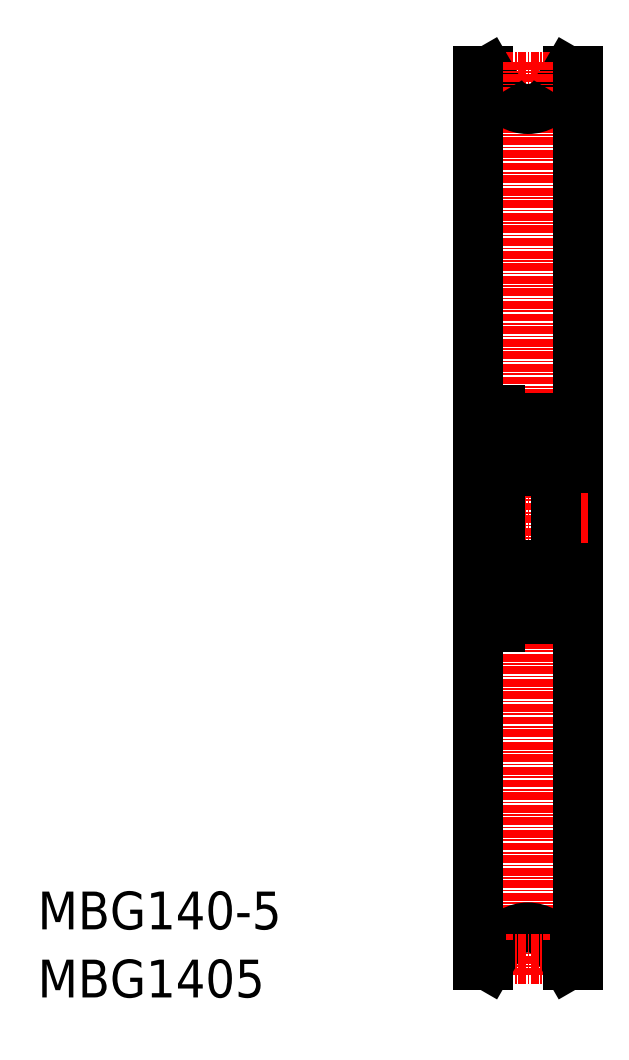
<metadata>
{"format":"dxf","ext":"dxf","renderer":"ezdxf+matplotlib","layout":"modelspace","background":"white","min_lineweight":24,"dpi":150}
</metadata>
<code>
0
SECTION
2
ENTITIES
0
TEXT
8
0
10
-286
20
-50
30
0
40
6
1
MBG140-5
0
TEXT
8
0
10
-286
20
-60.81
30
0
40
6
1
MBG1405
0
LINE
8
0
10
-201.8
20
86.29
30
0
11
-200.1
21
86.29
31
0
0
LINE
8
0
10
-216.1
20
86.29
30
0
11
-214.5
21
86.29
31
0
0
LINE
8
CENTER
10
-211.7
20
85.29
30
0
11
-204.6
21
85.29
31
0
0
LINE
8
0
10
-203.8
20
82.79
30
0
11
-201.8
21
86.29
31
0
0
LINE
8
0
10
-212.5
20
82.79
30
0
11
-214.5
21
86.29
31
0
0
LINE
8
CENTER
10
-208.1
20
87.79
30
0
11
-208.1
21
-57.21
31
0
0
LINE
8
0
10
-200.1
20
86.29
30
0
11
-200.1
21
-55.71
31
0
0
LINE
8
0
10
-216.1
20
86.29
30
0
11
-216.1
21
-55.71
31
0
0
LINE
8
CENTER
10
-217.6
20
15.29
30
0
11
-198.6
21
15.29
31
0
0
LINE
8
0
10
-212.6
20
32.49
30
0
11
-212.6
21
-1.907
31
0
0
LINE
8
0
10
-203.6
20
30.69
30
0
11
-203.6
21
-0.1066
31
0
0
LINE
8
0
10
-204.1
20
2.86
30
0
11
-204.1
21
5.243
31
0
0
LINE
8
0
10
-204.3
20
2.943
30
0
11
-204.3
21
5.243
31
0
0
LINE
8
0
10
-212
20
2.943
30
0
11
-212
21
5.243
31
0
0
LINE
8
0
10
-212.2
20
2.86
30
0
11
-212.2
21
5.243
31
0
0
CIRCLE
8
0
10
-208.1
20
3.543
30
0
40
2.381
0
LINE
8
0
10
-204.2
20
-0.7066
30
0
11
-208.1
21
-0.7066
31
0
0
ARC
8
0
10
-211.6
20
1.239
30
0
40
0.3
50
220
51
355
0
LINE
8
0
10
-208.1
20
-0.7066
30
0
11
-212.6
21
-0.7066
31
0
0
ARC
8
0
10
-212
20
-0.1066
30
0
40
0.6
50
180
51
270
0
LINE
8
0
10
-211.1
20
2.043
30
0
11
-210
21
2.043
31
0
0
LINE
8
0
10
-211.2
20
2.193
30
0
11
-212
21
2.943
31
0
0
LINE
8
0
10
-212.1
20
1.343
30
0
11
-211.8
21
1.046
31
0
0
LINE
8
0
10
-211.9
20
1.753
30
0
11
-212
21
1.625
31
0
0
LINE
8
0
10
-211.4
20
2.11
30
0
11
-212.2
21
2.86
31
0
0
LINE
8
0
10
-212.5
20
1.343
30
0
11
-212.1
21
1.343
31
0
0
ARC
8
0
10
-211.9
20
1.472
30
0
40
0.2
50
129.9
51
220
0
ARC
8
0
10
-212.5
20
1.243
30
0
40
0.1
50
90
51
180
0
LINE
8
0
10
-211.8
20
1.6
30
0
11
-211.9
21
1.472
31
0
0
LINE
8
0
10
-211.9
20
1.753
30
0
11
-211.8
21
1.6
31
0
0
LINE
8
0
10
-211.9
20
1.472
30
0
11
-211.7
21
1.174
31
0
0
ARC
8
0
10
-211.6
20
1.238
30
0
40
0.1
50
220
51
357.2
0
LINE
8
0
10
-211.3
20
1.213
30
0
11
-211.2
21
1.952
31
0
0
ARC
8
0
10
-211.1
20
1.943
30
0
40
0.1
50
90
51
175
0
LINE
8
0
10
-211.5
20
1.233
30
0
11
-211.4
21
2.11
31
0
0
LINE
8
0
10
-211.2
20
1.723
30
0
11
-211.2
21
2.193
31
0
0
ARC
8
0
10
-204.7
20
1.239
30
0
40
0.3
50
185
51
320
0
ARC
8
0
10
-204.2
20
-0.1066
30
0
40
0.6
50
270
51
0
0
LINE
8
0
10
-205
20
2.193
30
0
11
-204.3
21
2.943
31
0
0
LINE
8
0
10
-204.8
20
2.11
30
0
11
-204.1
21
2.86
31
0
0
ARC
8
0
10
-204.7
20
1.238
30
0
40
0.1
50
182.8
51
320
0
LINE
8
0
10
-205.1
20
2.043
30
0
11
-206.3
21
2.043
31
0
0
LINE
8
0
10
-205
20
1.723
30
0
11
-205
21
2.193
31
0
0
LINE
8
0
10
-204.8
20
1.233
30
0
11
-204.8
21
2.11
31
0
0
ARC
8
0
10
-205.1
20
1.943
30
0
40
0.1
50
4.997
51
90
0
LINE
8
0
10
-205
20
1.213
30
0
11
-205
21
1.952
31
0
0
ARC
8
0
10
-203.7
20
1.243
30
0
40
0.1
50
0
51
90
0
LINE
8
0
10
-204.3
20
1.472
30
0
11
-204.6
21
1.174
31
0
0
ARC
8
0
10
-204.3
20
1.472
30
0
40
0.2
50
320
51
50.08
0
LINE
8
0
10
-204.4
20
1.753
30
0
11
-204.2
21
1.625
31
0
0
LINE
8
0
10
-204.2
20
1.343
30
0
11
-204.4
21
1.046
31
0
0
LINE
8
0
10
-204.4
20
1.753
30
0
11
-204.5
21
1.6
31
0
0
LINE
8
0
10
-204.5
20
1.6
30
0
11
-204.3
21
1.472
31
0
0
LINE
8
0
10
-203.7
20
1.343
30
0
11
-204.2
21
1.343
31
0
0
LINE
8
0
10
-204.2
20
7.793
30
0
11
-208.1
21
7.793
31
0
0
LINE
8
0
10
-211
20
5.043
30
0
11
-210
21
5.043
31
0
0
LINE
8
0
10
-212
20
7.793
30
0
11
-208.1
21
7.793
31
0
0
LINE
8
0
10
-211.5
20
5.243
30
0
11
-212
21
5.243
31
0
0
LINE
8
0
10
-212
20
5.443
30
0
11
-211.5
21
5.443
31
0
0
LINE
8
0
10
-212.1
20
5.643
30
0
11
-211.9
21
5.972
31
0
0
LINE
8
0
10
-212.4
20
5.643
30
0
11
-212.1
21
5.643
31
0
0
ARC
8
0
10
-212
20
5.243
30
0
40
0.2
50
90
51
180
0
ARC
8
0
10
-212.4
20
5.843
30
0
40
0.2
50
180
51
270
0
LINE
8
0
10
-211.5
20
5.443
30
0
11
-211.5
21
5.243
31
0
0
ARC
8
0
10
-211.7
20
5.843
30
0
40
0.2
50
90
51
140
0
LINE
8
0
10
-211.7
20
6.043
30
0
11
-211.6
21
6.043
31
0
0
ARC
8
0
10
-211.6
20
5.843
30
0
40
0.2
50
20.01
51
90
0
LINE
8
0
10
-211.5
20
5.912
30
0
11
-211.2
21
5.175
31
0
0
ARC
8
0
10
-211
20
5.243
30
0
40
0.2
50
200
51
270
0
ARC
8
0
10
-212
20
7.193
30
0
40
0.6
50
90
51
180
0
LINE
8
0
10
-211.1
20
7.793
30
0
11
-211.1
21
7.793
31
0
0
LINE
8
0
10
-210.1
20
7.793
30
0
11
-210.1
21
7.793
31
0
0
ARC
8
0
10
-204.6
20
5.843
30
0
40
0.2
50
90
51
160
0
LINE
8
0
10
-205.3
20
5.043
30
0
11
-206.3
21
5.043
31
0
0
ARC
8
0
10
-205.3
20
5.243
30
0
40
0.2
50
270
51
340
0
LINE
8
0
10
-204.8
20
5.912
30
0
11
-205.1
21
5.175
31
0
0
ARC
8
0
10
-203.8
20
5.843
30
0
40
0.2
50
270
51
0
0
LINE
8
0
10
-204.6
20
6.043
30
0
11
-204.6
21
6.043
31
0
0
ARC
8
0
10
-204.6
20
5.843
30
0
40
0.2
50
40
51
90
0
LINE
8
0
10
-204.1
20
5.643
30
0
11
-204.4
21
5.972
31
0
0
ARC
8
0
10
-204.3
20
5.243
30
0
40
0.2
50
0
51
90
0
LINE
8
0
10
-204.3
20
5.443
30
0
11
-204.7
21
5.443
31
0
0
LINE
8
0
10
-203.8
20
5.643
30
0
11
-204.1
21
5.643
31
0
0
LINE
8
0
10
-204.7
20
5.443
30
0
11
-204.7
21
5.243
31
0
0
LINE
8
0
10
-204.7
20
5.243
30
0
11
-204.3
21
5.243
31
0
0
ARC
8
0
10
-204.2
20
7.193
30
0
40
0.6
50
0
51
90
0
ARC
8
0
10
-204.7
20
29.35
30
0
40
0.3
50
40
51
175
0
ARC
8
0
10
-211.6
20
29.35
30
0
40
0.3
50
4.997
51
140
0
LINE
8
0
10
-204.2
20
22.79
30
0
11
-208.1
21
22.79
31
0
0
CIRCLE
8
0
10
-208.1
20
27.04
30
0
40
2.381
0
ARC
8
0
10
-211
20
25.34
30
0
40
0.2
50
90
51
160
0
LINE
8
0
10
-212.2
20
27.73
30
0
11
-212.2
21
25.34
31
0
0
LINE
8
0
10
-212
20
27.64
30
0
11
-212
21
25.34
31
0
0
LINE
8
0
10
-212
20
22.79
30
0
11
-208.1
21
22.79
31
0
0
ARC
8
0
10
-212
20
23.39
30
0
40
0.6
50
180
51
270
0
LINE
8
0
10
-212.1
20
24.94
30
0
11
-211.9
21
24.61
31
0
0
LINE
8
0
10
-212
20
25.14
30
0
11
-211.5
21
25.14
31
0
0
LINE
8
0
10
-211.5
20
25.34
30
0
11
-212
21
25.34
31
0
0
ARC
8
0
10
-212.4
20
24.74
30
0
40
0.2
50
90
51
180
0
ARC
8
0
10
-212
20
25.34
30
0
40
0.2
50
180
51
270
0
LINE
8
0
10
-212.4
20
24.94
30
0
11
-212.1
21
24.94
31
0
0
LINE
8
0
10
-211.5
20
24.67
30
0
11
-211.2
21
25.41
31
0
0
ARC
8
0
10
-211.6
20
24.74
30
0
40
0.2
50
270
51
340
0
LINE
8
0
10
-211.7
20
24.54
30
0
11
-211.6
21
24.54
31
0
0
LINE
8
0
10
-211.5
20
25.14
30
0
11
-211.5
21
25.34
31
0
0
ARC
8
0
10
-211.7
20
24.74
30
0
40
0.2
50
220
51
270
0
LINE
8
0
10
-211
20
25.54
30
0
11
-210
21
25.54
31
0
0
LINE
8
0
10
-211.1
20
28.54
30
0
11
-210
21
28.54
31
0
0
LINE
8
0
10
-211.2
20
28.39
30
0
11
-212
21
27.64
31
0
0
LINE
8
0
10
-211.4
20
28.48
30
0
11
-212.2
21
27.73
31
0
0
LINE
8
0
10
-211.9
20
28.83
30
0
11
-212
21
28.96
31
0
0
LINE
8
0
10
-212.1
20
29.24
30
0
11
-211.8
21
29.54
31
0
0
ARC
8
0
10
-212.5
20
29.34
30
0
40
0.1
50
180
51
270
0
ARC
8
0
10
-211.9
20
29.11
30
0
40
0.2
50
140
51
230.1
0
LINE
8
0
10
-212.5
20
29.24
30
0
11
-212.1
21
29.24
31
0
0
LINE
8
0
10
-211.3
20
29.37
30
0
11
-211.2
21
28.63
31
0
0
ARC
8
0
10
-211.6
20
29.35
30
0
40
0.1
50
2.82
51
140
0
LINE
8
0
10
-211.9
20
29.11
30
0
11
-211.7
21
29.41
31
0
0
LINE
8
0
10
-211.9
20
28.83
30
0
11
-211.8
21
28.99
31
0
0
LINE
8
0
10
-211.8
20
28.99
30
0
11
-211.9
21
29.11
31
0
0
LINE
8
0
10
-211.2
20
28.86
30
0
11
-211.2
21
28.39
31
0
0
LINE
8
0
10
-211.5
20
29.35
30
0
11
-211.4
21
28.48
31
0
0
ARC
8
0
10
-211.1
20
28.64
30
0
40
0.1
50
185
51
270
0
LINE
8
0
10
-204.3
20
27.64
30
0
11
-204.3
21
25.34
31
0
0
LINE
8
0
10
-204.1
20
27.73
30
0
11
-204.1
21
25.34
31
0
0
ARC
8
0
10
-205.3
20
25.34
30
0
40
0.2
50
20.01
51
90
0
ARC
8
0
10
-204.6
20
24.74
30
0
40
0.2
50
200
51
270
0
LINE
8
0
10
-204.8
20
24.67
30
0
11
-205.1
21
25.41
31
0
0
ARC
8
0
10
-204.2
20
23.39
30
0
40
0.6
50
270
51
360
0
LINE
8
0
10
-203.8
20
24.94
30
0
11
-204.1
21
24.94
31
0
0
ARC
8
0
10
-204.3
20
25.34
30
0
40
0.2
50
270
51
0
0
LINE
8
0
10
-204.1
20
24.94
30
0
11
-204.4
21
24.61
31
0
0
ARC
8
0
10
-204.6
20
24.74
30
0
40
0.2
50
270
51
320
0
LINE
8
0
10
-204.6
20
24.54
30
0
11
-204.6
21
24.54
31
0
0
ARC
8
0
10
-203.8
20
24.74
30
0
40
0.2
50
0
51
90
0
LINE
8
0
10
-204.7
20
25.14
30
0
11
-204.7
21
25.34
31
0
0
LINE
8
0
10
-204.7
20
25.34
30
0
11
-204.3
21
25.34
31
0
0
LINE
8
0
10
-204.3
20
25.14
30
0
11
-204.7
21
25.14
31
0
0
LINE
8
0
10
-204.8
20
28.48
30
0
11
-204.1
21
27.73
31
0
0
LINE
8
0
10
-205
20
28.39
30
0
11
-204.3
21
27.64
31
0
0
ARC
8
0
10
-204.7
20
29.35
30
0
40
0.1
50
40
51
177.2
0
LINE
8
0
10
-205.3
20
25.54
30
0
11
-206.3
21
25.54
31
0
0
LINE
8
0
10
-205.1
20
28.54
30
0
11
-206.3
21
28.54
31
0
0
LINE
8
0
10
-205
20
29.37
30
0
11
-205
21
28.63
31
0
0
ARC
8
0
10
-205.1
20
28.64
30
0
40
0.1
50
270
51
355
0
LINE
8
0
10
-204.8
20
29.35
30
0
11
-204.8
21
28.48
31
0
0
LINE
8
0
10
-205
20
28.86
30
0
11
-205
21
28.39
31
0
0
LINE
8
0
10
-203.7
20
29.24
30
0
11
-204.2
21
29.24
31
0
0
LINE
8
0
10
-204.5
20
28.99
30
0
11
-204.3
21
29.11
31
0
0
LINE
8
0
10
-204.4
20
28.83
30
0
11
-204.5
21
28.99
31
0
0
LINE
8
0
10
-204.2
20
29.24
30
0
11
-204.4
21
29.54
31
0
0
LINE
8
0
10
-204.4
20
28.83
30
0
11
-204.2
21
28.96
31
0
0
ARC
8
0
10
-204.3
20
29.11
30
0
40
0.2
50
309.9
51
40
0
LINE
8
0
10
-204.3
20
29.11
30
0
11
-204.6
21
29.41
31
0
0
ARC
8
0
10
-203.7
20
29.34
30
0
40
0.1
50
270
51
0
0
LINE
8
0
10
-204.2
20
31.29
30
0
11
-208.1
21
31.29
31
0
0
LINE
8
0
10
-208.1
20
31.29
30
0
11
-212.6
21
31.29
31
0
0
ARC
8
0
10
-212
20
30.69
30
0
40
0.6
50
90
51
180
0
ARC
8
0
10
-204.2
20
30.69
30
0
40
0.6
50
360
51
90
0
LINE
8
0
10
-213.8
20
28.99
30
0
11
-212.6
21
28.99
31
0
0
LINE
8
0
10
-213.8
20
32.49
30
0
11
-212.6
21
32.49
31
0
0
LINE
8
0
10
-213.8
20
1.593
30
0
11
-212.6
21
1.593
31
0
0
LINE
8
0
10
-213.8
20
-1.907
30
0
11
-212.6
21
-1.907
31
0
0
LINE
8
0
10
-213.8
20
31.29
30
0
11
-216.1
21
31.29
31
0
0
LINE
8
0
10
-213.8
20
-0.7066
30
0
11
-216.1
21
-0.7066
31
0
0
LINE
8
0
10
-203.6
20
29.29
30
0
11
-200.1
21
29.29
31
0
0
LINE
8
0
10
-203.6
20
1.293
30
0
11
-200.1
21
1.293
31
0
0
LINE
8
0
10
-213.8
20
32.49
30
0
11
-213.8
21
-1.907
31
0
0
ARC
8
0
10
-208.1
20
85.29
30
0
40
5
50
210
51
330
0
ARC
8
0
10
-208.1
20
-54.71
30
0
40
5
50
30
51
150
0
LINE
8
0
10
-212.5
20
-52.21
30
0
11
-214.5
21
-55.71
31
0
0
LINE
8
0
10
-203.8
20
-52.21
30
0
11
-201.8
21
-55.71
31
0
0
LINE
8
CENTER
10
-211.7
20
-54.71
30
0
11
-204.6
21
-54.71
31
0
0
LINE
8
0
10
-216.1
20
-55.71
30
0
11
-214.5
21
-55.71
31
0
0
LINE
8
0
10
-201.8
20
-55.71
30
0
11
-200.1
21
-55.71
31
0
0
ENDSEC
0
EOF

</code>
